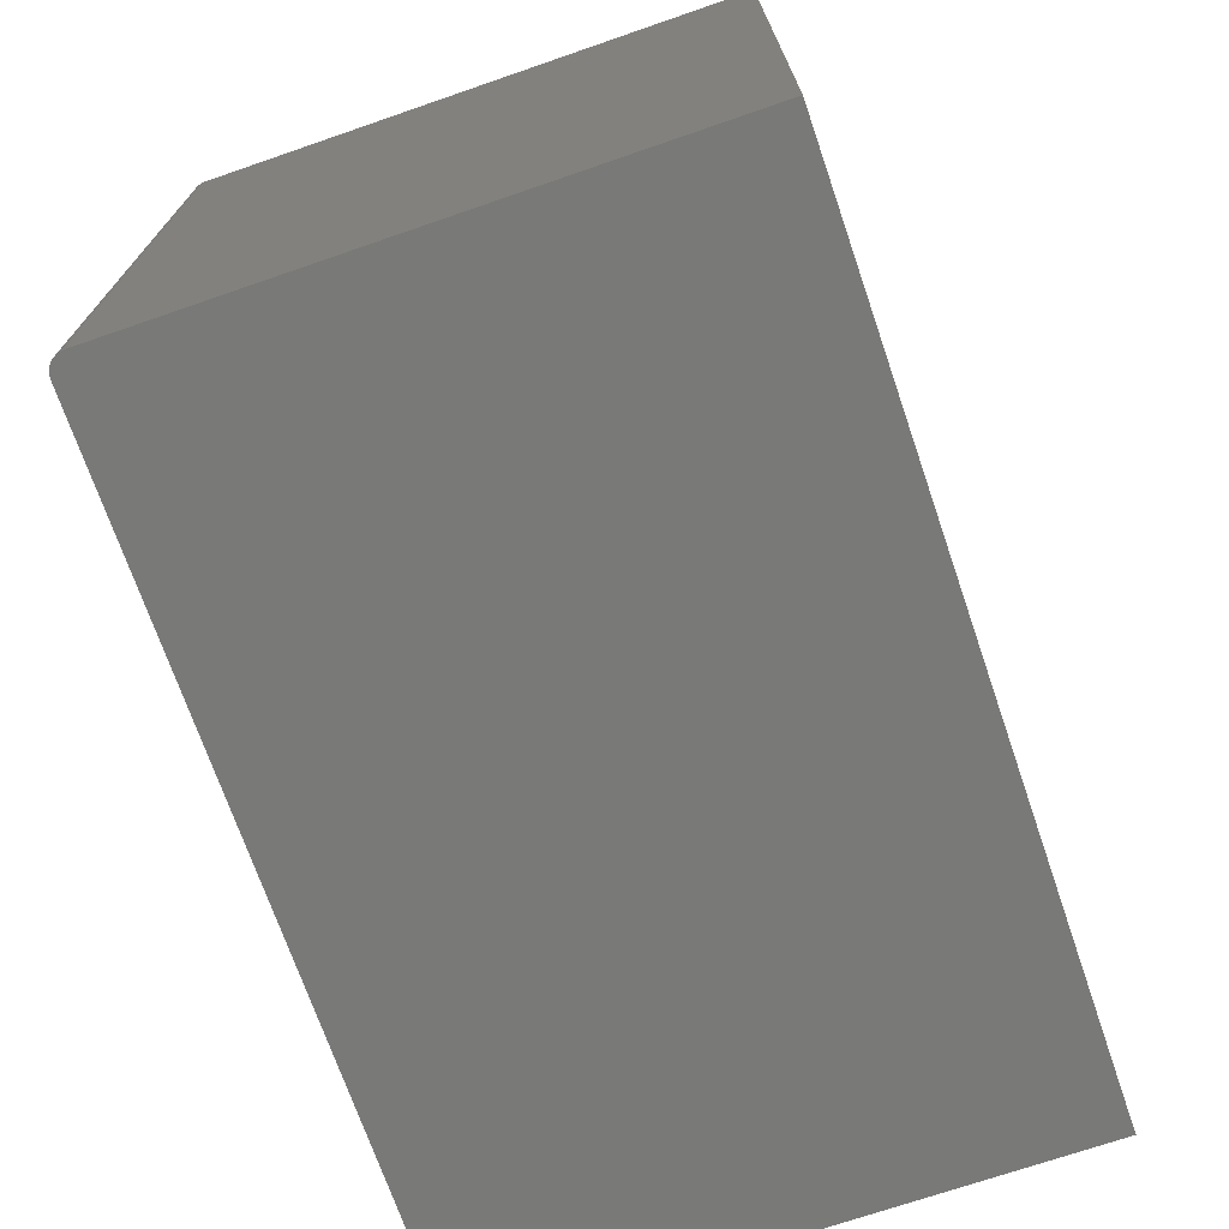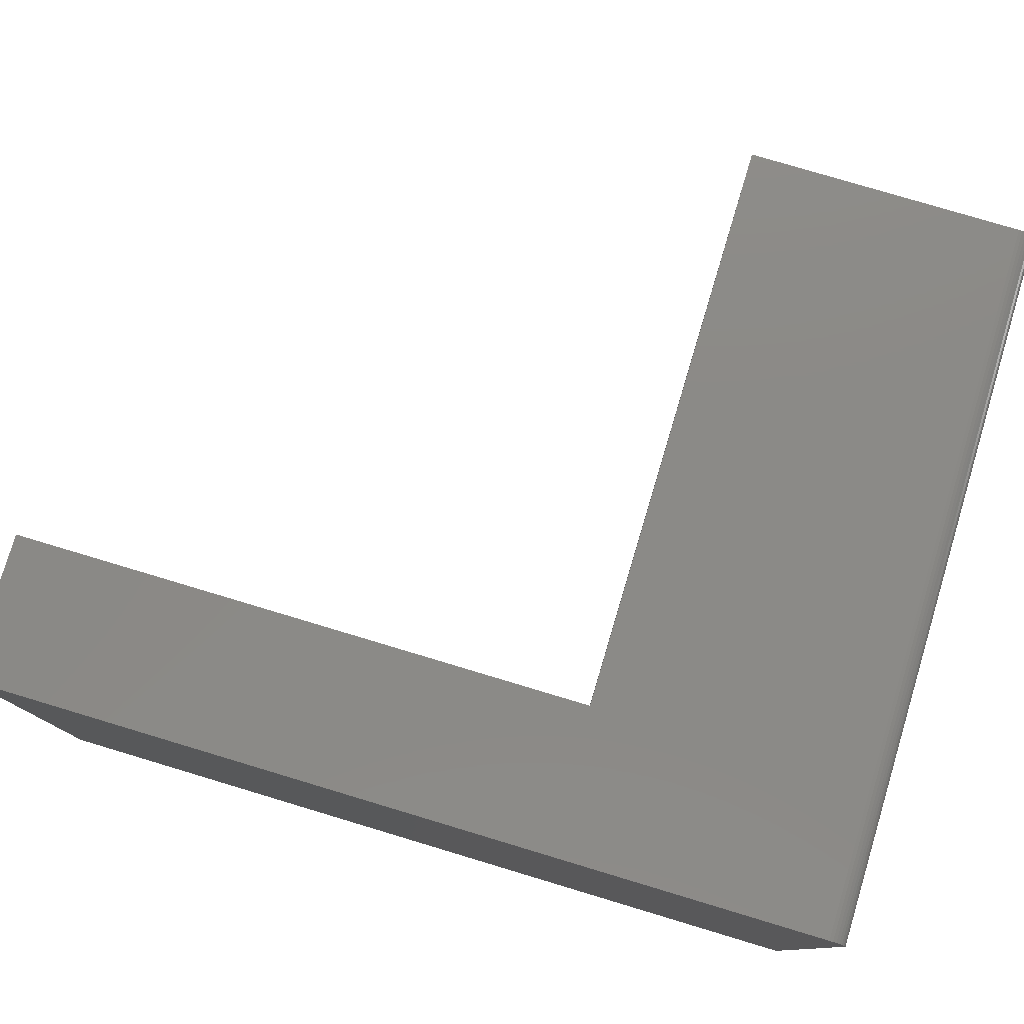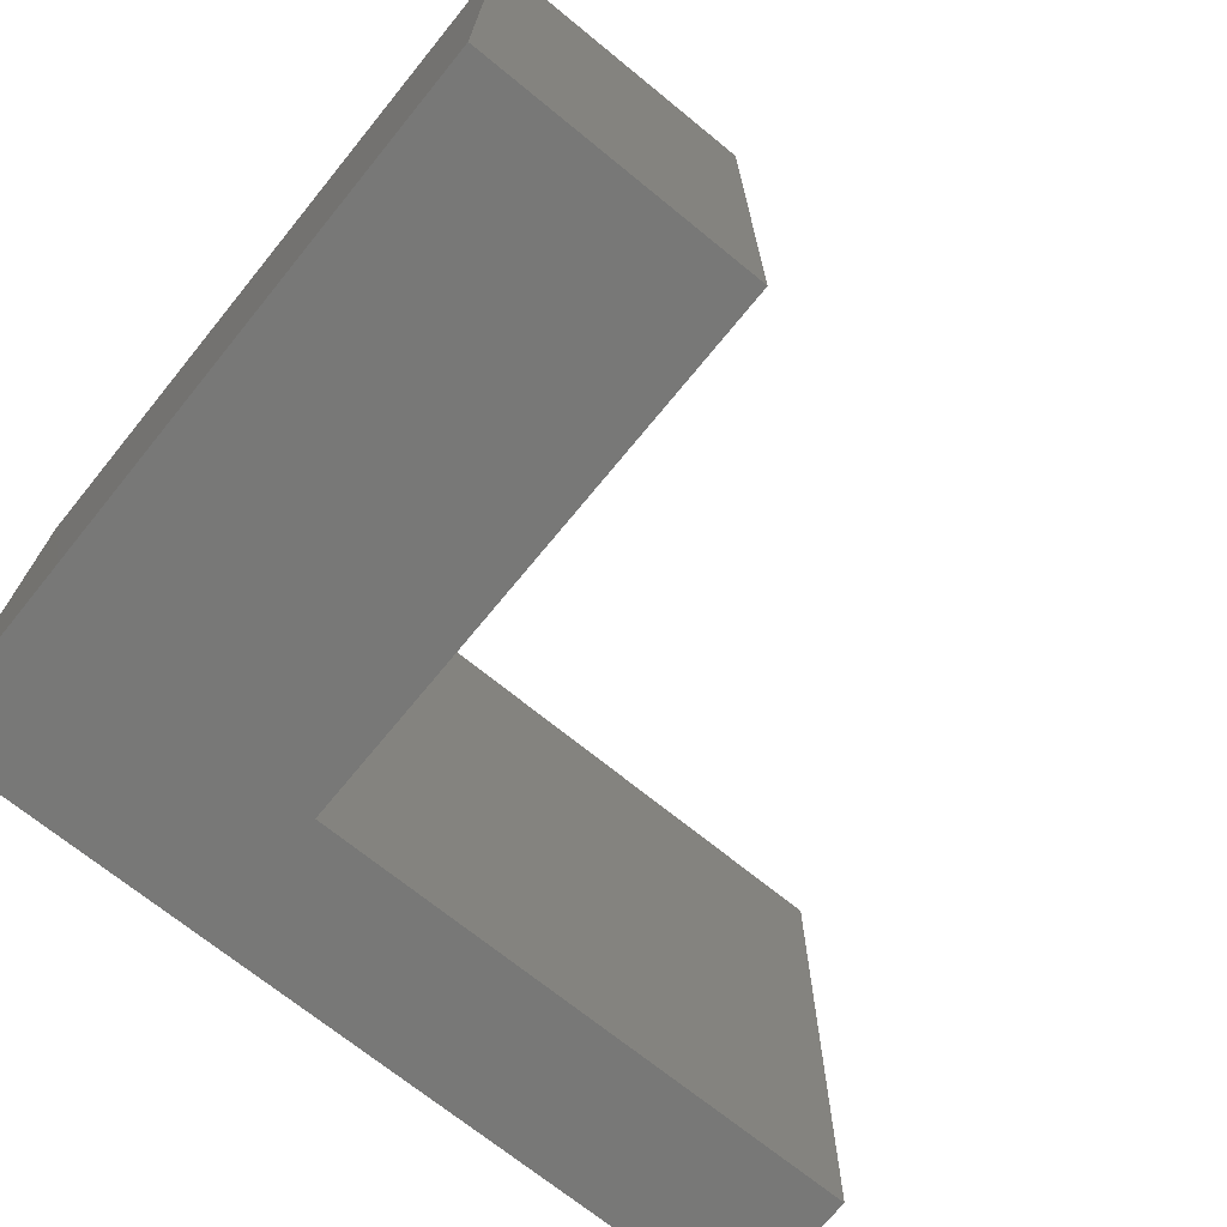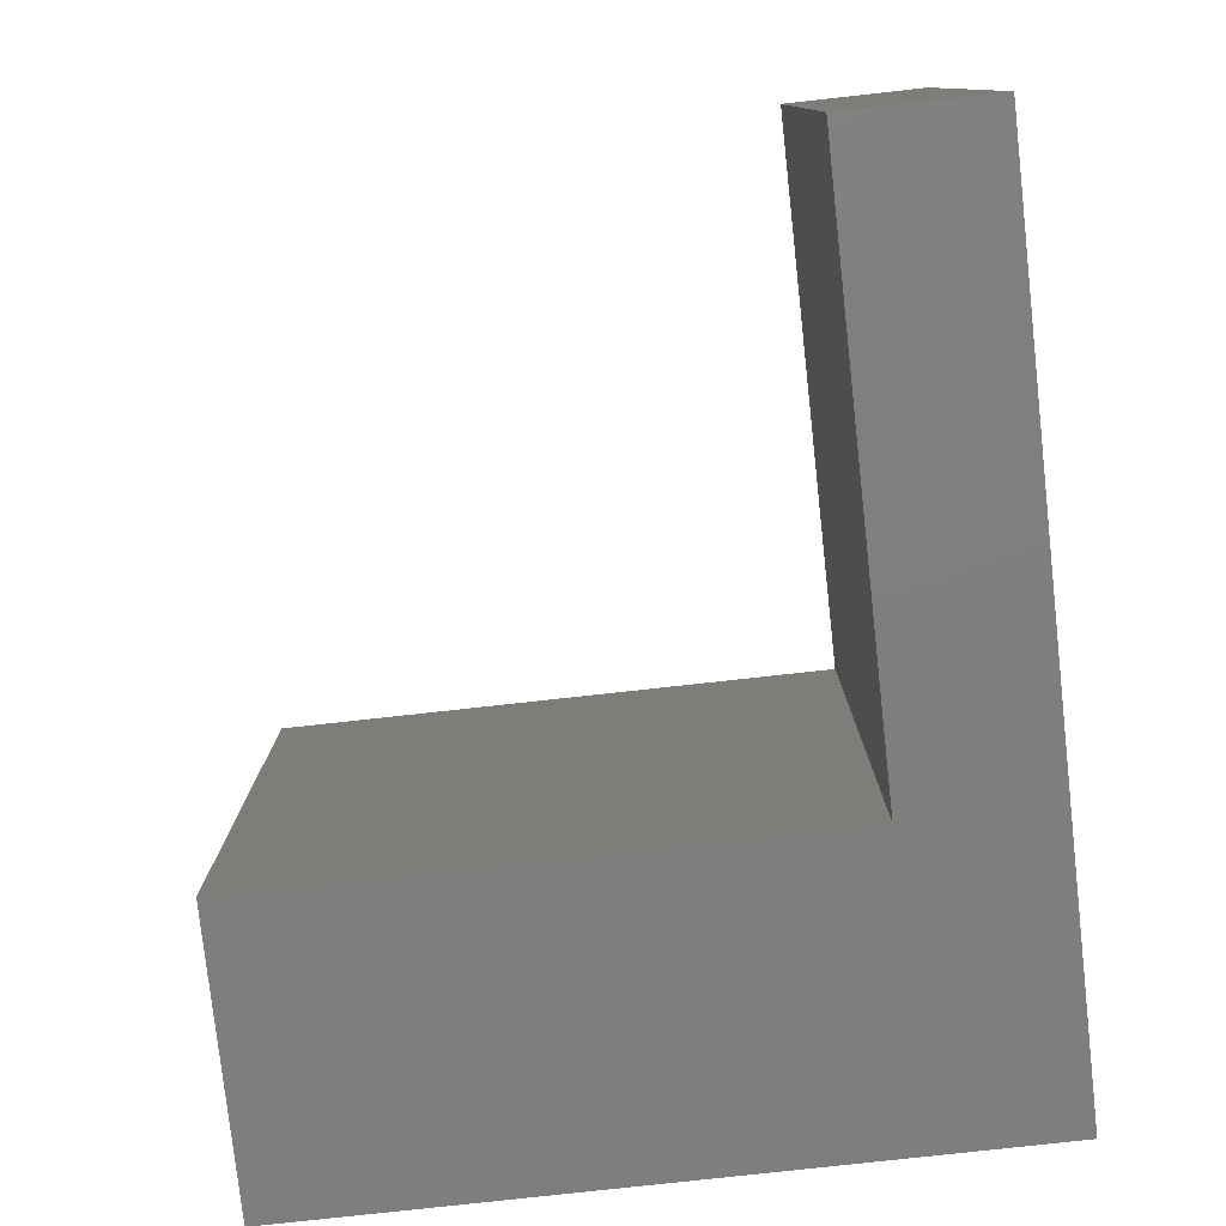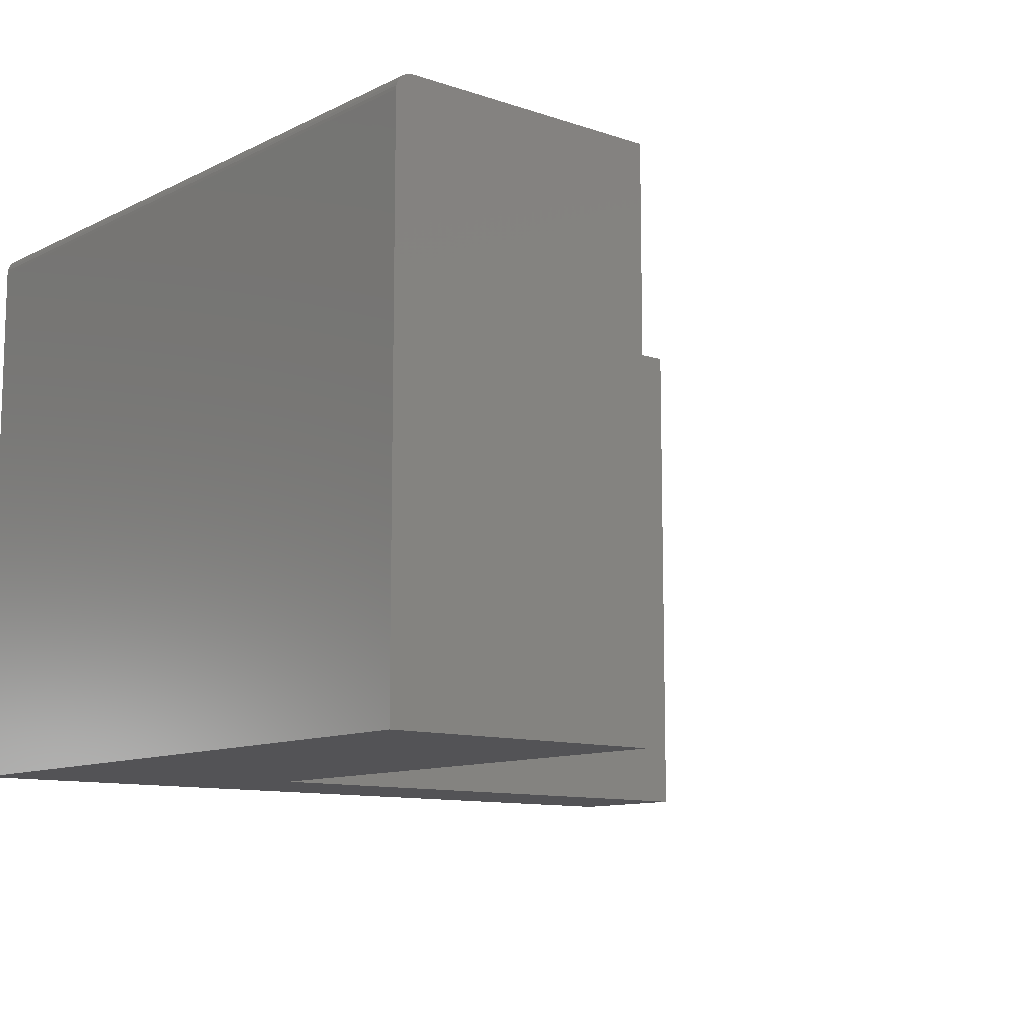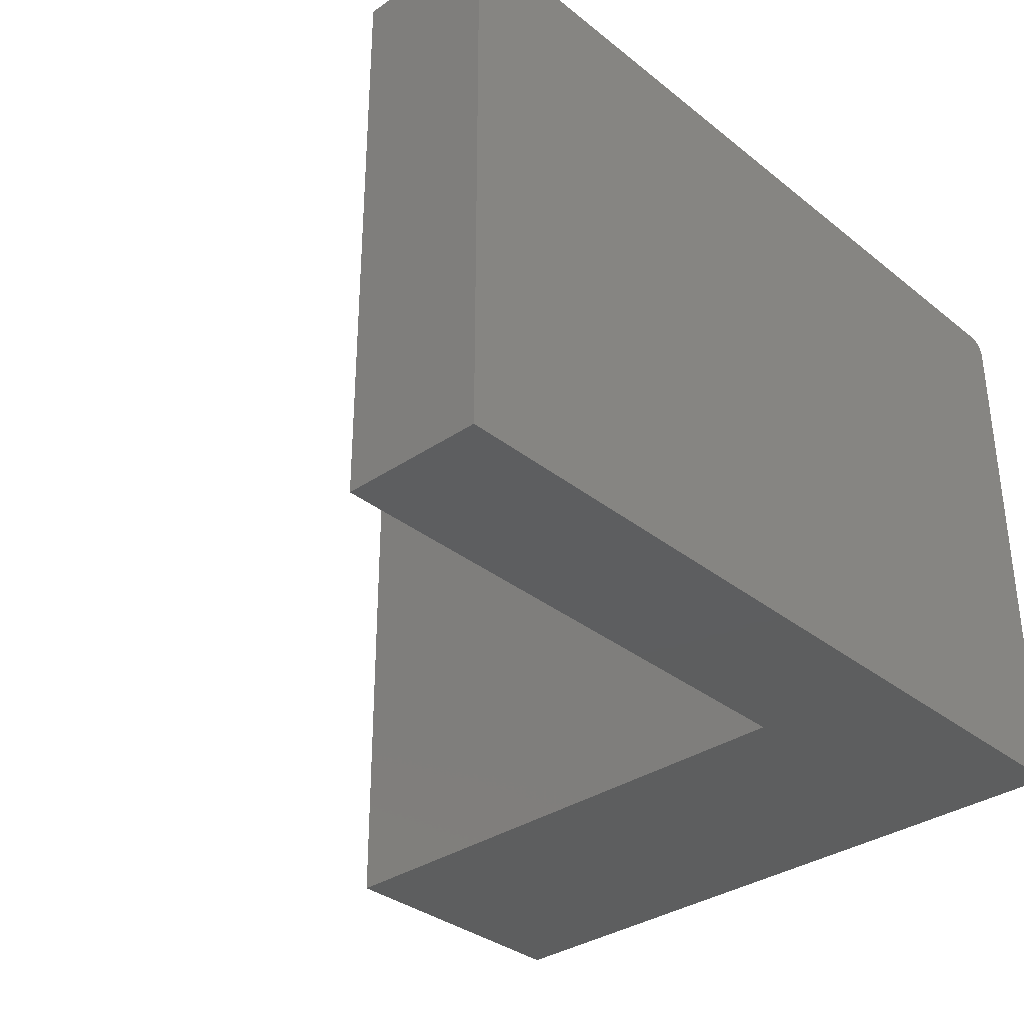
<metadata>
{"format":"stl","ext":"stl","renderer":"f3d","projection":"perspective","resolution":1024,"background":"white","views":[{"elev":-71.6,"azim":-71.0,"up":"+Z"},{"elev":78.5,"azim":-163.3,"up":"+Y"},{"elev":-70.5,"azim":-39.2,"up":"+Y"},{"elev":-78.6,"azim":96.3,"up":"+Y"},{"elev":-10.8,"azim":-39.9,"up":"+Y"},{"elev":-33.7,"azim":132.9,"up":"+Y"}]}
</metadata>
<code>
# stl→obj: 28 verts, 52 faces
v 0.2526 0.5 0.6237
v 0.2526 0.5 0.1263
v 0.01562 0.5 0.6237
v 0.01562 0.5 -9.568e-19
v 0.75 0.5 0.1263
v 0.75 0.5 -4.592e-17
v 5.551e-17 0.4844 0.6237
v 0 0.4844 0
v 3.819e-17 0 0.6237
v 0 0 0
v 0.2526 0 0.6237
v 0.004576 0.4954 0.6237
v 0.01258 0.4997 0.6237
v 0.009646 0.4988 0.6237
v 0.006944 0.4974 0.6237
v 0.002633 0.4931 0.6237
v 0.001189 0.4904 0.6237
v 0.0003002 0.4874 0.6237
v 0.009646 0.4988 -5.906e-19
v 0.75 0 -4.592e-17
v 0.01258 0.4997 -7.701e-19
v 0.0003002 0.4874 -1.838e-20
v 0.001189 0.4904 -7.283e-20
v 0.002633 0.4931 -1.612e-19
v 0.004576 0.4954 -2.802e-19
v 0.006944 0.4974 -4.252e-19
v 0.2526 0 0.1263
v 0.75 0 0.1263
f 1 2 3
f 3 2 4
f 2 5 4
f 4 5 6
f 7 8 9
f 9 8 10
f 9 11 7
f 12 3 13
f 12 13 14
f 12 14 15
f 1 3 12
f 1 12 16
f 1 16 17
f 1 17 18
f 1 18 7
f 1 7 11
f 19 10 8
f 20 10 19
f 20 19 21
f 20 21 4
f 20 4 6
f 22 23 24
f 22 24 25
f 22 25 26
f 22 26 19
f 22 19 8
f 3 4 13
f 13 4 21
f 13 21 14
f 14 21 19
f 14 19 15
f 15 19 26
f 15 26 12
f 12 26 25
f 12 25 16
f 16 25 24
f 16 24 17
f 17 24 23
f 17 23 18
f 18 23 22
f 18 22 7
f 7 22 8
f 11 9 27
f 27 9 10
f 27 10 28
f 28 10 20
f 27 2 11
f 11 2 1
f 28 5 27
f 27 5 2
f 20 6 28
f 28 6 5

</code>
